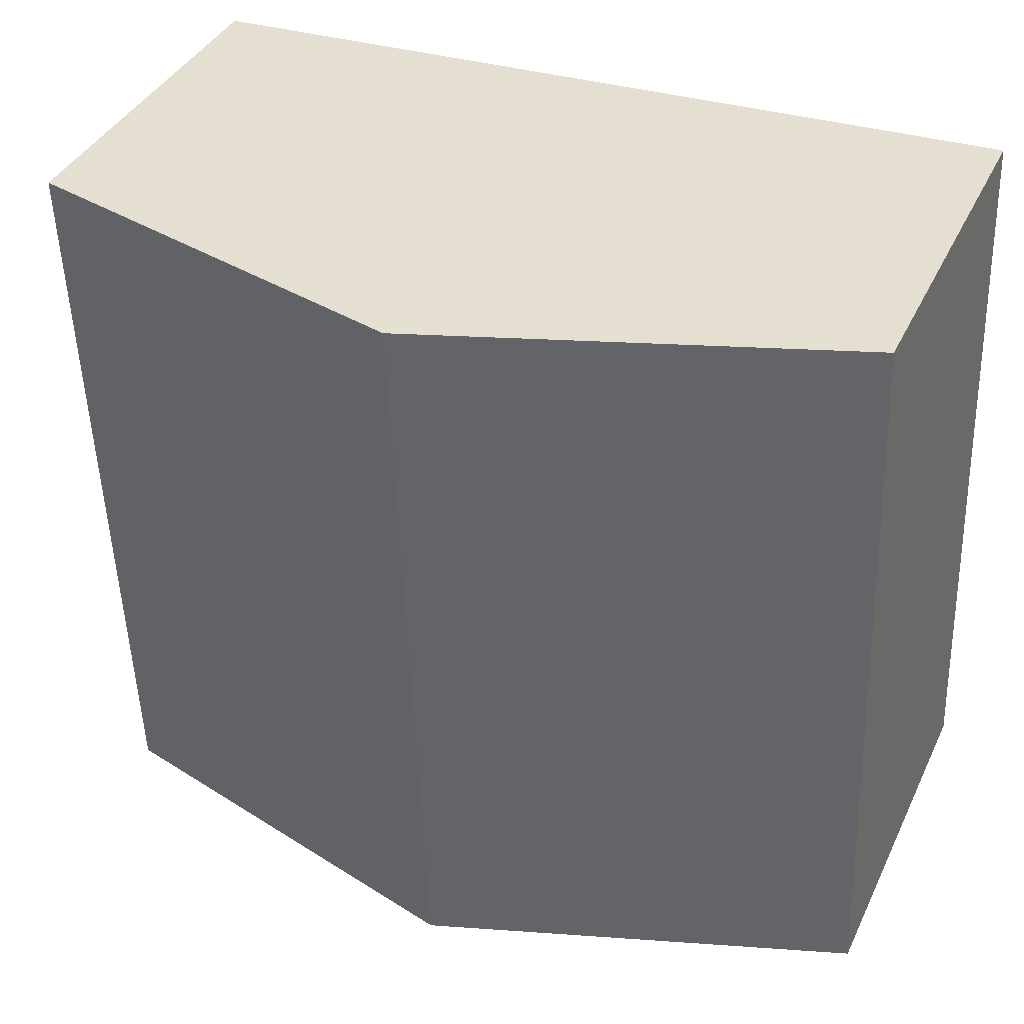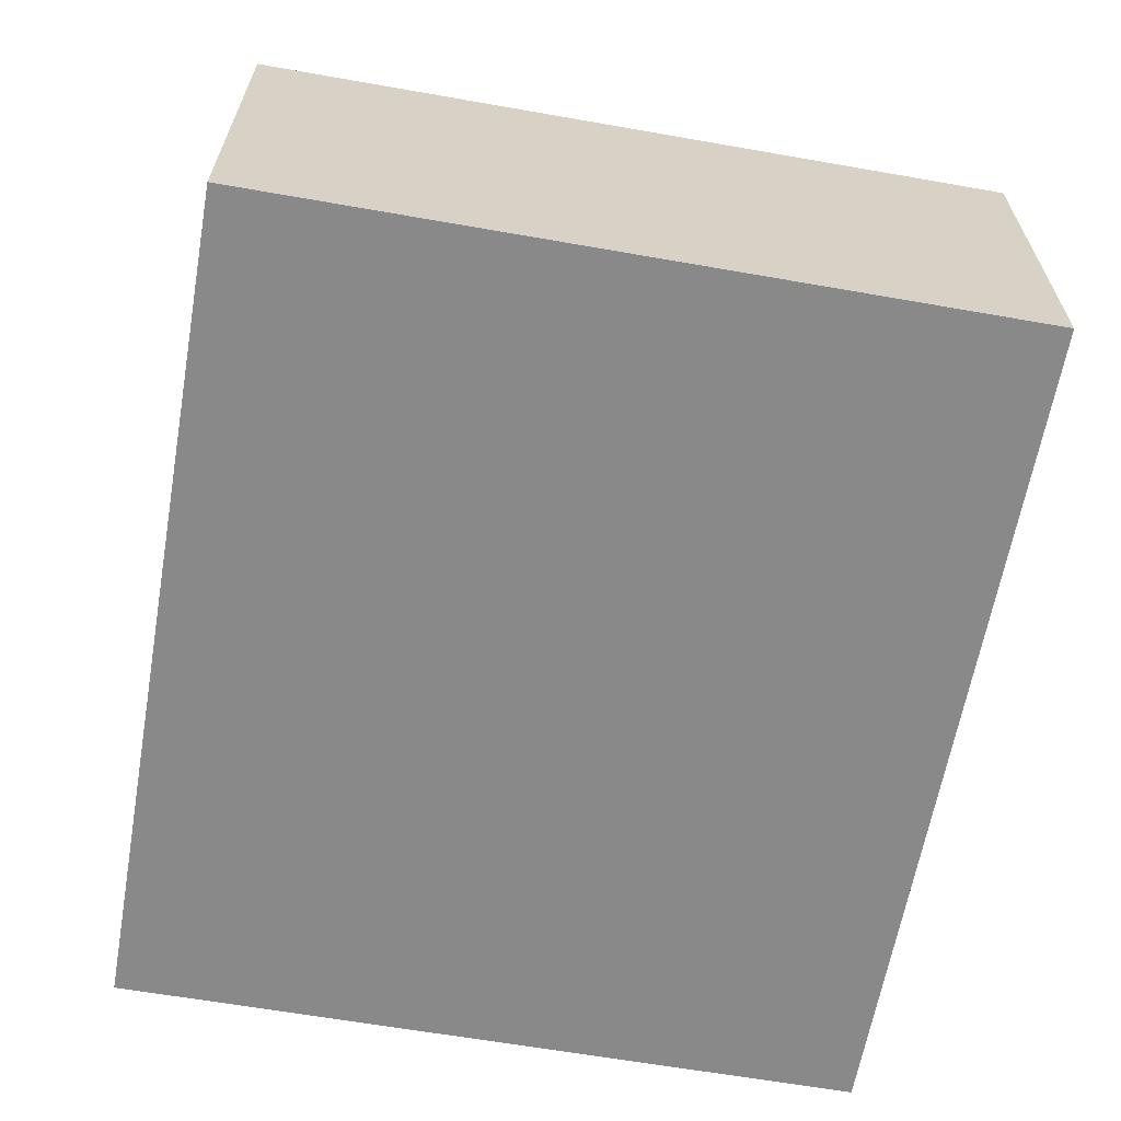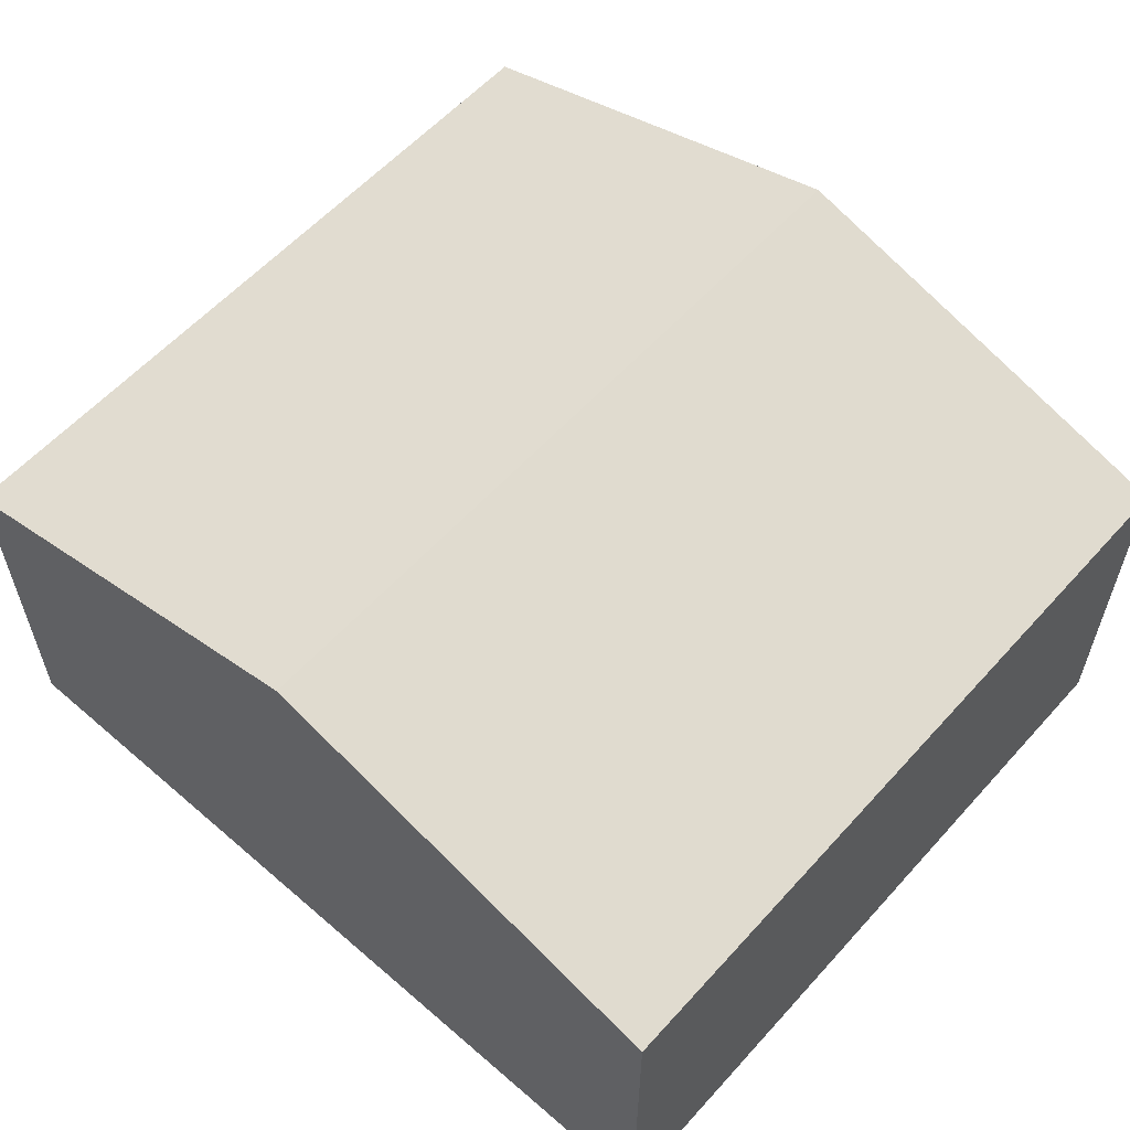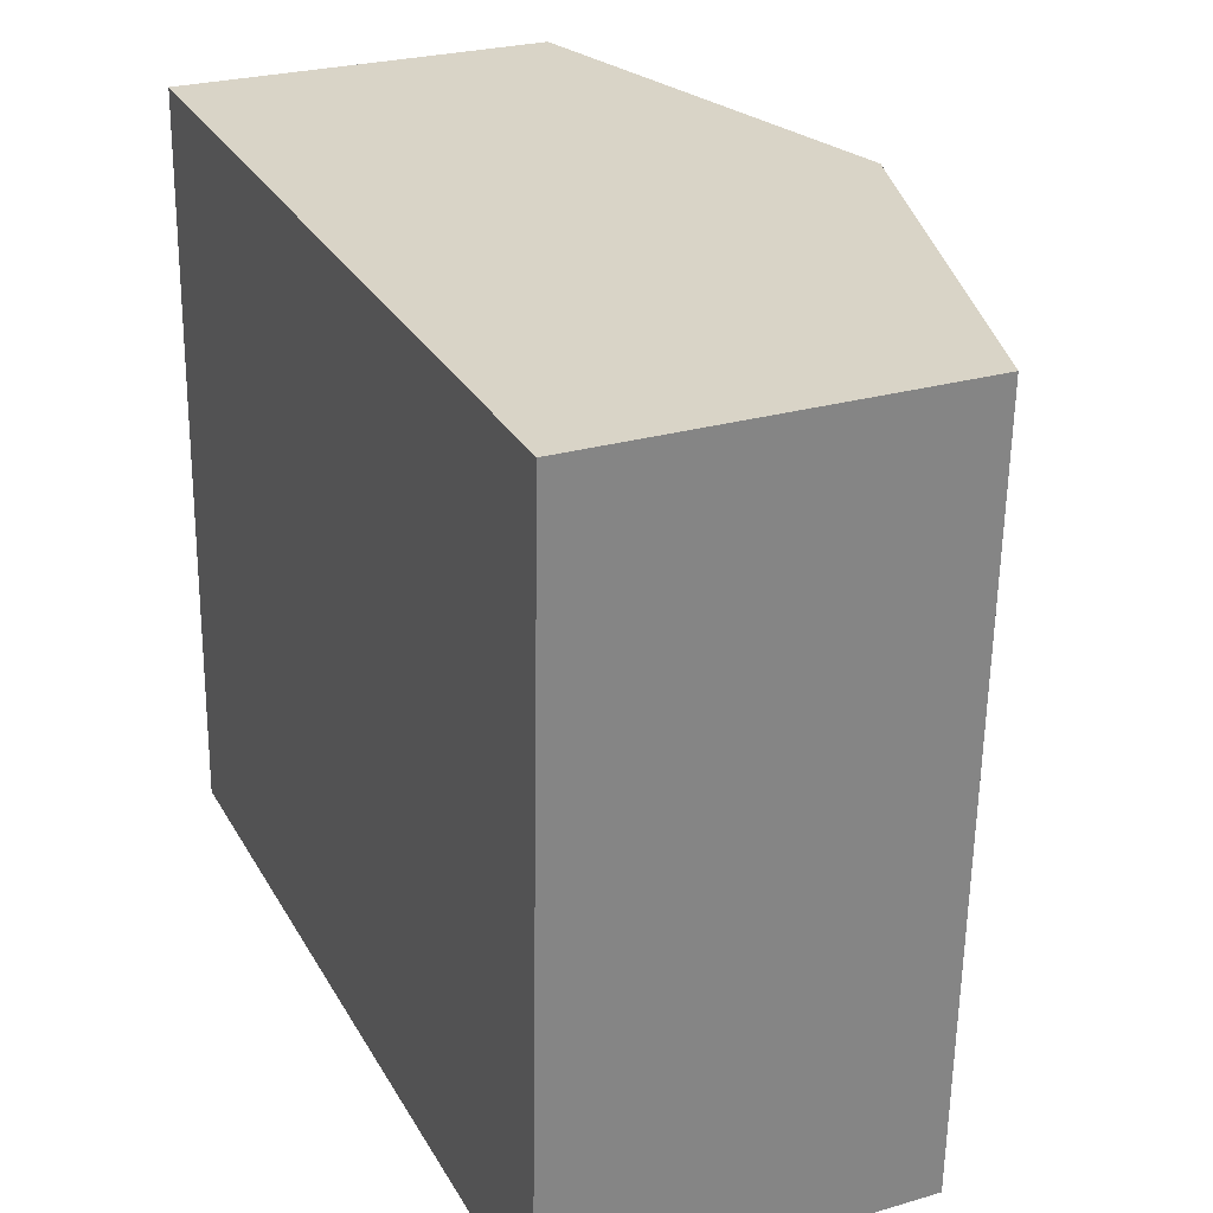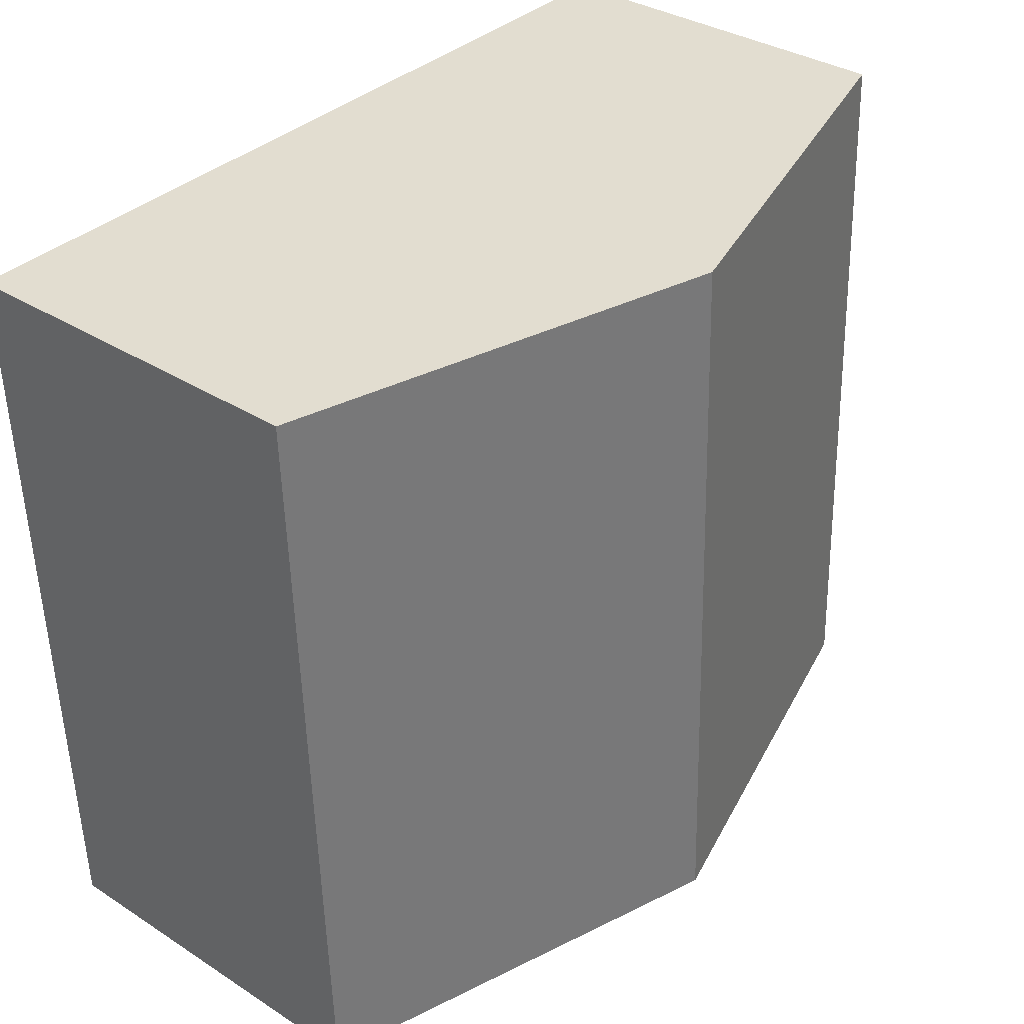
<metadata>
{"format":"obj","ext":"obj","renderer":"f3d","projection":"perspective","resolution":1024,"background":"white","views":[{"elev":38.4,"azim":-156.5,"up":"+Z"},{"elev":-63.3,"azim":-97.9,"up":"+Y"},{"elev":58.5,"azim":43.8,"up":"+Y"},{"elev":26.5,"azim":65.5,"up":"+Z"},{"elev":33.9,"azim":131.0,"up":"+Z"}]}
</metadata>
<code>
v  6.604 2.927 -0.249
v  3.524 3.908 5.758
v  6.826 2.927 5.634
v  3.302 3.908 -0.125
v  0 2.927 1.792e-16
v  0.222 2.927 5.883
v  0 0 0
v  0.222 -3.602e-16 5.883
v  3.524 -3.526e-16 5.758
v  6.826 -3.45e-16 5.634
v  6.604 1.525e-17 -0.249
v  3.302 7.654e-18 -0.125
g defaultobject
f 1 2 3
f 2 1 4
f 5 2 4
f 2 5 6
f 7 6 5
f 6 7 8
f 8 2 6
f 2 8 3
f 3 8 9
f 3 9 10
f 10 1 3
f 1 10 11
f 4 7 5
f 7 4 1
f 7 1 12
f 12 1 11
f 9 11 10
f 11 9 8
f 11 8 7
f 11 7 12

</code>
